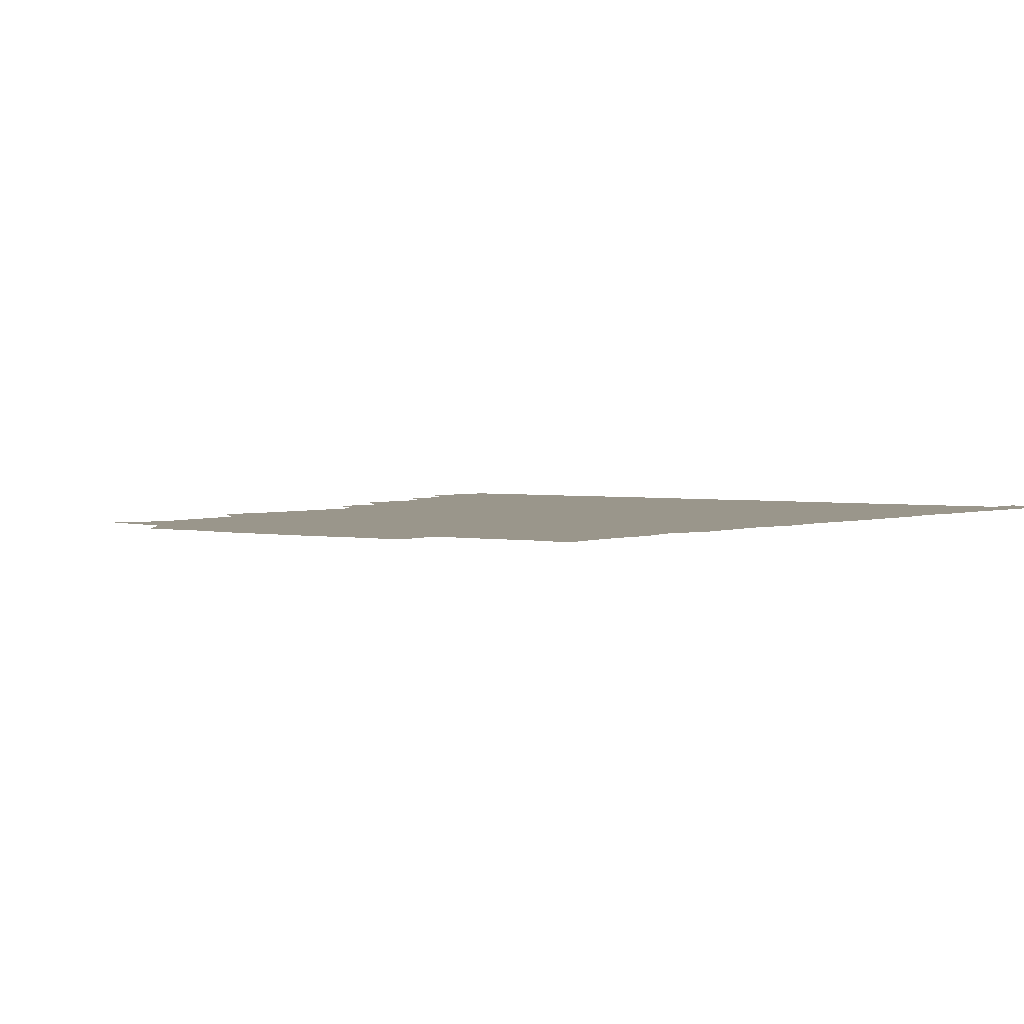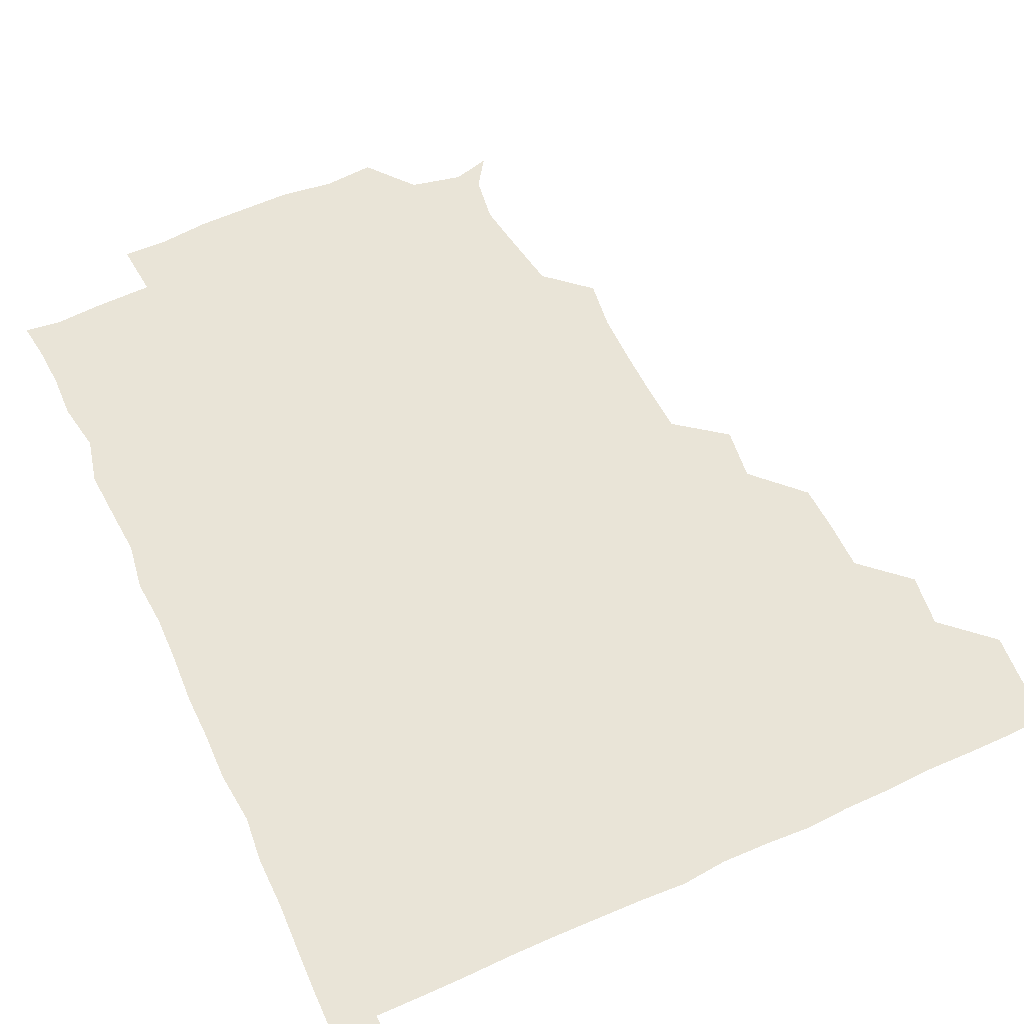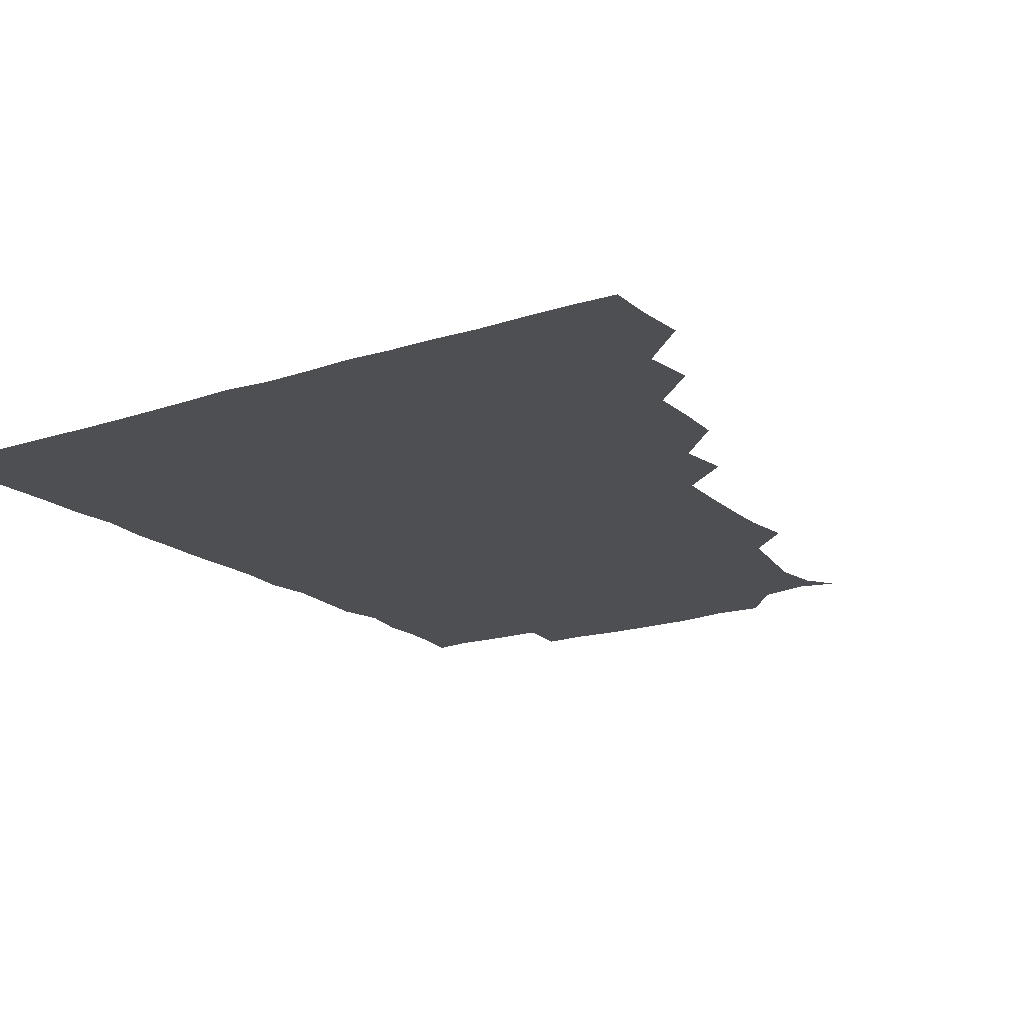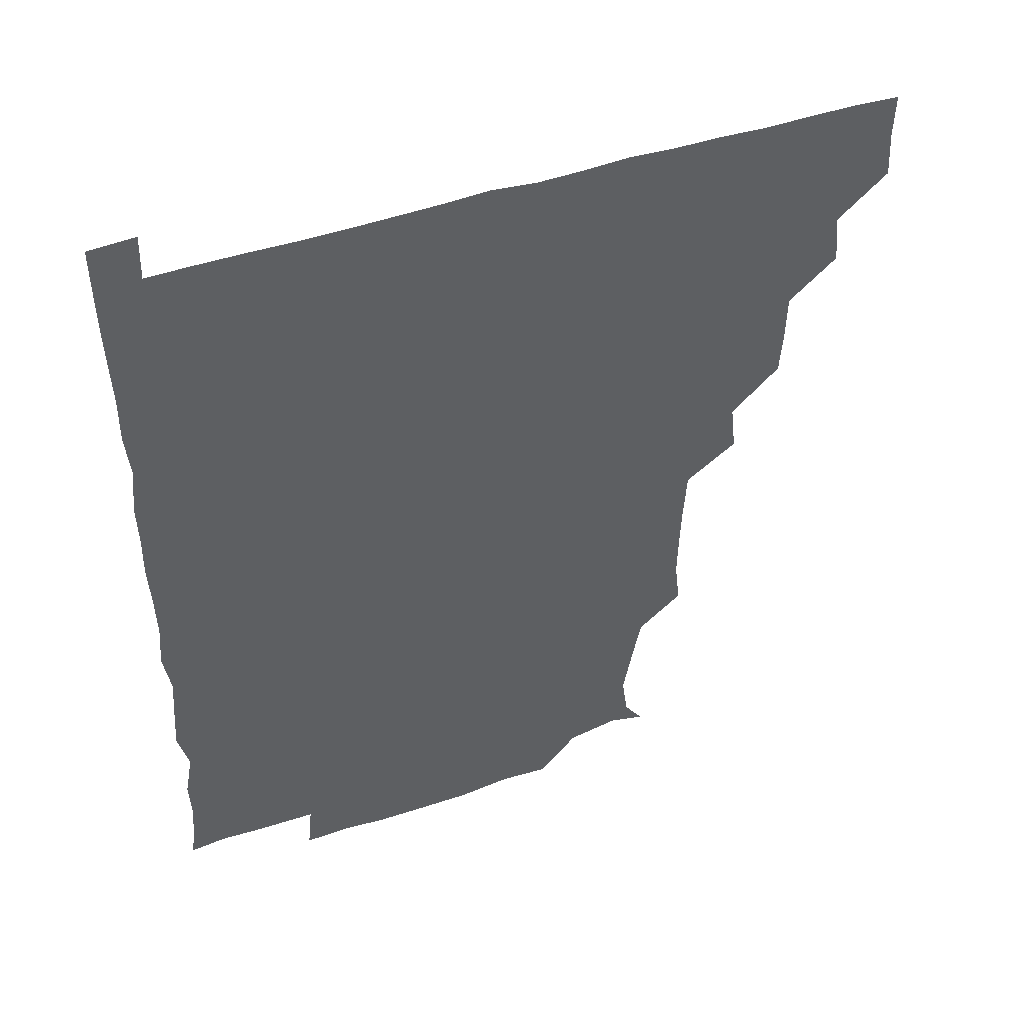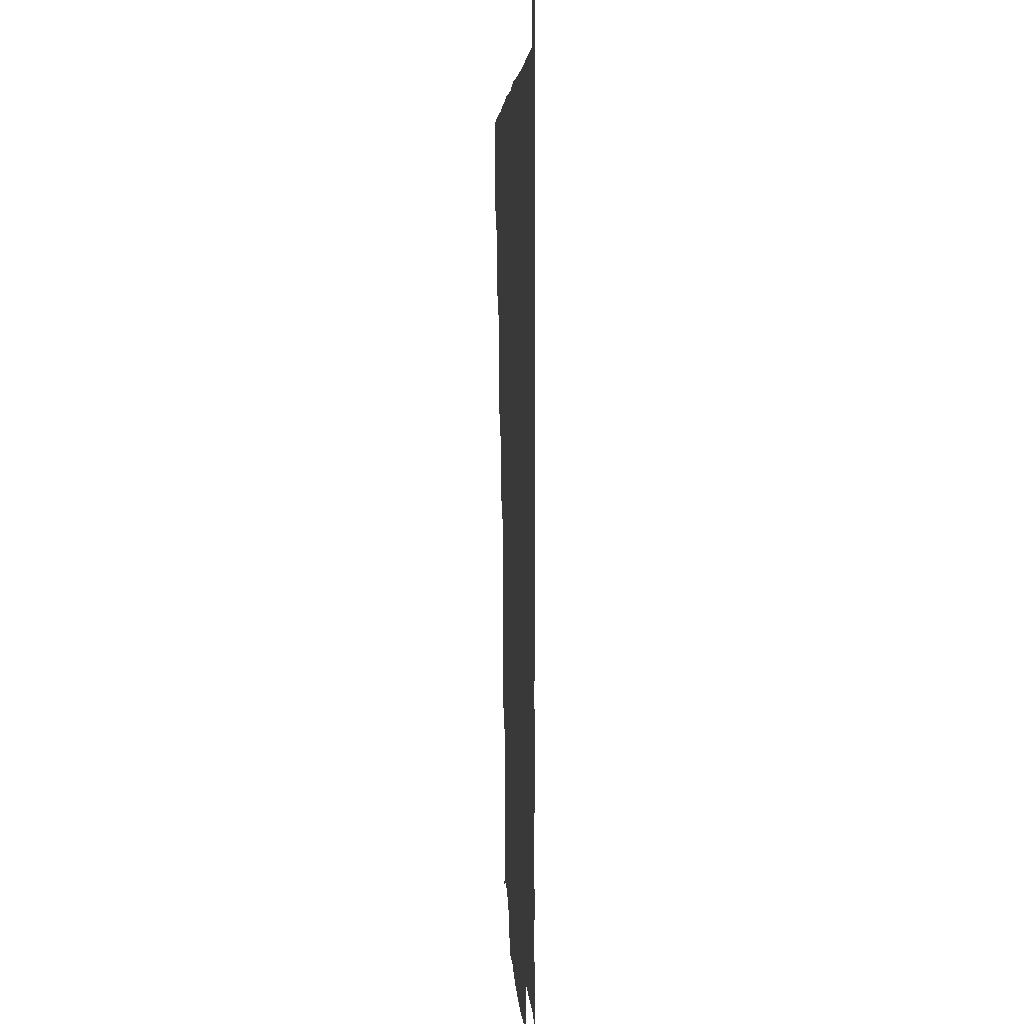
<metadata>
{"format":"obj","ext":"obj","renderer":"f3d","projection":"perspective","resolution":1024,"background":"white","views":[{"elev":2.4,"azim":37.5,"up":"+Z"},{"elev":61.0,"azim":155.2,"up":"+Z"},{"elev":-17.8,"azim":-146.9,"up":"+Z"},{"elev":48.3,"azim":159.8,"up":"+Y"},{"elev":4.3,"azim":87.0,"up":"+Y"}]}
</metadata>
<code>
v 435.6 405.2 0
v 436.5 420.9 0
v 436.3 435.9 0
v 450.1 373.4 0
v 451.9 390.3 0
v 451.1 405.7 0
v 451.6 420.8 0
v 451.1 436.5 0
v 466.9 328.2 0
v 466 343.5 0
v 465.7 359.2 0
v 467.1 376.8 0
v 466.6 391.2 0
v 466.4 406.1 0
v 466.3 420.8 0
v 465.9 436.5 0
v 480.8 295.8 0
v 482.7 312.6 0
v 482.1 331.9 0
v 481.7 346.6 0
v 481.9 362 0
v 481.6 376.5 0
v 481.4 391.3 0
v 481.3 406 0
v 481.2 420.8 0
v 481.2 436.1 0
v 497.5 219.4 0
v 499.3 235.2 0
v 499 251 0
v 498.5 265.5 0
v 497.5 283.3 0
v 496.7 300.5 0
v 496.6 315.8 0
v 495.7 330.2 0
v 496 345.5 0
v 496.3 361.4 0
v 496.4 376.4 0
v 496.3 391.1 0
v 496.3 405.9 0
v 496.2 420.3 0
v 496.2 436.8 0
v 509.6 149.3 0
v 516 158.6 0
v 517.9 173.3 0
v 515.2 189.3 0
v 512 206.6 0
v 513.4 225.3 0
v 512.8 240.9 0
v 512.5 255.8 0
v 511.9 270.9 0
v 511.7 286.8 0
v 511.9 302.1 0
v 512.3 317.9 0
v 512.1 332.2 0
v 511.2 346.3 0
v 511.7 361.9 0
v 511.3 376.3 0
v 511.1 391.1 0
v 511 405.9 0
v 511 420.5 0
v 511.1 436.7 0
v 521.5 152.4 0
v 528 163.4 0
v 528.9 180.1 0
v 527.3 195.7 0
v 526.3 210.3 0
v 528 228.2 0
v 526.7 241.5 0
v 526.5 256.1 0
v 526.6 272 0
v 526.1 286.1 0
v 526.5 302.4 0
v 526.4 316.1 0
v 526.5 331.9 0
v 526.3 346.5 0
v 526.2 361.4 0
v 526.8 376.4 0
v 526 391.1 0
v 526.2 405.9 0
v 526 421 0
v 525.7 437.4 0
v 538.2 148.7 0
v 542.8 168.5 0
v 542.7 183 0
v 541.2 196.8 0
v 541.8 212.7 0
v 542.2 228.5 0
v 541.5 242.2 0
v 541.9 257.7 0
v 541.2 271.2 0
v 541.3 286.5 0
v 540.9 300.4 0
v 541.3 316.9 0
v 541.5 331.7 0
v 541.2 346.3 0
v 541 361 0
v 541.4 376.3 0
v 541.3 391 0
v 541.4 405.5 0
v 541.1 420.6 0
v 540.6 436.6 0
v 550.7 133.8 0
v 555.9 152.9 0
v 557 167.7 0
v 556.3 183.8 0
v 556.6 197.6 0
v 556.6 212.3 0
v 556.8 227.1 0
v 556.2 241.8 0
v 556.2 256.9 0
v 556.3 271.9 0
v 555.9 286.5 0
v 556.8 302.5 0
v 555.9 315.8 0
v 556.4 332.3 0
v 556.1 346.2 0
v 556.4 361.6 0
v 556.2 376.1 0
v 556 391 0
v 556.2 405.7 0
v 556.2 420.3 0
v 555.9 436.2 0
v 566.8 134.8 0
v 571.7 152.7 0
v 571.7 168.6 0
v 571.4 182 0
v 571.2 197 0
v 570 213.4 0
v 572.7 228.3 0
v 571 241.6 0
v 571.2 257.2 0
v 571.2 271.4 0
v 571 286.1 0
v 571.1 302.4 0
v 571.4 317.2 0
v 571.2 331.6 0
v 571.1 346.3 0
v 571.4 361.8 0
v 571 376.2 0
v 571.3 391 0
v 571.1 405.8 0
v 571 420.4 0
v 570.6 437.6 0
v 583.8 132.4 0
v 586.3 153 0
v 586 167.7 0
v 586.4 182.3 0
v 586.5 198 0
v 585.3 210.8 0
v 584.9 230.2 0
v 586.2 242.7 0
v 586.5 256.7 0
v 586.3 272 0
v 586.1 286.5 0
v 586 302.2 0
v 586 317.2 0
v 586.2 331.5 0
v 586 346 0
v 586.1 361.4 0
v 586.1 376.2 0
v 586.1 391 0
v 586.3 405.5 0
v 585.9 421 0
v 585.2 436.7 0
v 600.6 132.4 0
v 600.8 152.6 0
v 600.6 167.7 0
v 601.2 183 0
v 601.2 197.8 0
v 602.3 211.1 0
v 601.1 224.9 0
v 600.9 239.6 0
v 600.4 257.1 0
v 601 272.2 0
v 601 286.8 0
v 600.9 302.3 0
v 601.1 316.1 0
v 601 332 0
v 601.1 346.4 0
v 601.1 361.5 0
v 601.2 376.2 0
v 601.1 391.1 0
v 601 406 0
v 600.8 421.1 0
v 600.1 436.3 0
v 616.7 132.4 0
v 615.2 152.7 0
v 616 167 0
v 615.5 182.6 0
v 615.7 197.2 0
v 616.6 212.9 0
v 615.8 227.4 0
v 616 243.4 0
v 616.1 257 0
v 615.6 272.5 0
v 615.9 287.2 0
v 615.7 301.7 0
v 616.2 317.1 0
v 615.9 331.5 0
v 616.1 346.9 0
v 616 361.7 0
v 616.1 376.3 0
v 616.4 391.1 0
v 616.5 405.7 0
v 616.1 420.8 0
v 615.2 435.9 0
v 633.1 133.9 0
v 630.7 151.2 0
v 630.4 168 0
v 630.8 182.2 0
v 630.3 197.6 0
v 630.6 213.5 0
v 630.5 228.2 0
v 630.4 242.5 0
v 631 257.9 0
v 630.8 271.7 0
v 630.6 287.1 0
v 630.7 301.1 0
v 630.2 318.4 0
v 630.7 331.9 0
v 630.8 347.4 0
v 631 361.4 0
v 631.1 376.2 0
v 631.1 391.1 0
v 631.2 406 0
v 631.3 420.7 0
v 630.6 435.8 0
v 647.2 133.3 0
v 645.6 150.3 0
v 645.5 166.2 0
v 644.9 182.9 0
v 645 198 0
v 644.8 213.7 0
v 645.3 227.8 0
v 646 240.5 0
v 644.5 258.4 0
v 645.4 272.3 0
v 645 287.5 0
v 646.4 300.6 0
v 645.3 316.7 0
v 645.6 331.3 0
v 645 347.6 0
v 645.8 361.3 0
v 645.9 377.4 0
v 646 391.3 0
v 646.1 406.1 0
v 646.2 420.7 0
v 645.7 436.1 0
v 664.8 150.6 0
v 660.2 167.9 0
v 659.7 182.6 0
v 659.5 197.7 0
v 659.1 213 0
v 659.3 228.4 0
v 659.9 242.5 0
v 660 256.8 0
v 659.7 272.4 0
v 660.3 286.3 0
v 660 302.7 0
v 659.9 317.3 0
v 660.9 330.9 0
v 660.7 346.1 0
v 660.6 361.2 0
v 660.2 377.2 0
v 660.6 391.6 0
v 661 406.1 0
v 661.1 420.9 0
v 660.9 436 0
v 679.7 151.4 0
v 675.8 166.3 0
v 674.2 181.7 0
v 674 196.4 0
v 673.4 211.1 0
v 674 226.9 0
v 673.6 241.6 0
v 673.9 256.1 0
v 674.6 271.2 0
v 673.7 286.9 0
v 673.9 301.8 0
v 675.5 315.4 0
v 674.5 331.7 0
v 674.2 347.1 0
v 674.9 361.3 0
v 675.2 376.3 0
v 675.6 391.1 0
v 675.8 406.3 0
v 676 421 0
v 676.2 435.8 0
v 675.7 451.5 0
v 691.8 149.8 0
v 690.2 161.6 0
v 689.4 175 0
v 689.9 188.7 0
v 687.1 204.5 0
v 690.6 218.9 0
v 689.6 234 0
v 688.4 249.9 0
v 690.7 264.8 0
v 689.5 280.6 0
v 689.9 296.4 0
v 690.6 311.6 0
v 690.2 326.9 0
v 690.6 341.7 0
v 688.8 358.7 0
v 690.2 373.7 0
v 689.9 390.1 0
v 690.4 405.8 0
v 690.8 420.9 0
v 690.9 436 0
v 690.9 450.6 0
f 5 6 1
f 1 6 2
f 6 7 2
f 2 7 3
f 7 8 3
f 11 12 4
f 4 12 5
f 12 13 5
f 5 13 6
f 13 14 6
f 6 14 7
f 14 15 7
f 7 15 8
f 15 16 8
f 18 19 9
f 9 19 10
f 19 20 10
f 10 20 11
f 20 21 11
f 11 21 12
f 21 22 12
f 12 22 13
f 22 23 13
f 13 23 14
f 23 24 14
f 14 24 15
f 24 25 15
f 15 25 16
f 25 26 16
f 31 32 17
f 17 32 18
f 32 33 18
f 18 33 19
f 33 34 19
f 19 34 20
f 34 35 20
f 20 35 21
f 35 36 21
f 21 36 22
f 36 37 22
f 22 37 23
f 37 38 23
f 23 38 24
f 38 39 24
f 24 39 25
f 39 40 25
f 25 40 26
f 40 41 26
f 46 47 27
f 27 47 28
f 47 48 28
f 28 48 29
f 48 49 29
f 29 49 30
f 49 50 30
f 30 50 31
f 50 51 31
f 31 51 32
f 51 52 32
f 32 52 33
f 52 53 33
f 33 53 34
f 53 54 34
f 34 54 35
f 54 55 35
f 35 55 36
f 55 56 36
f 36 56 37
f 56 57 37
f 37 57 38
f 57 58 38
f 38 58 39
f 58 59 39
f 39 59 40
f 59 60 40
f 40 60 41
f 60 61 41
f 42 62 43
f 62 63 43
f 43 63 44
f 63 64 44
f 44 64 45
f 64 65 45
f 45 65 46
f 65 66 46
f 46 66 47
f 66 67 47
f 47 67 48
f 67 68 48
f 48 68 49
f 68 69 49
f 49 69 50
f 69 70 50
f 50 70 51
f 70 71 51
f 51 71 52
f 71 72 52
f 52 72 53
f 72 73 53
f 53 73 54
f 73 74 54
f 54 74 55
f 74 75 55
f 55 75 56
f 75 76 56
f 56 76 57
f 76 77 57
f 57 77 58
f 77 78 58
f 58 78 59
f 78 79 59
f 59 79 60
f 79 80 60
f 60 80 61
f 80 81 61
f 62 82 63
f 82 83 63
f 63 83 64
f 83 84 64
f 64 84 65
f 84 85 65
f 65 85 66
f 85 86 66
f 66 86 67
f 86 87 67
f 67 87 68
f 87 88 68
f 68 88 69
f 88 89 69
f 69 89 70
f 89 90 70
f 70 90 71
f 90 91 71
f 71 91 72
f 91 92 72
f 72 92 73
f 92 93 73
f 73 93 74
f 93 94 74
f 74 94 75
f 94 95 75
f 75 95 76
f 95 96 76
f 76 96 77
f 96 97 77
f 77 97 78
f 97 98 78
f 78 98 79
f 98 99 79
f 79 99 80
f 99 100 80
f 80 100 81
f 100 101 81
f 102 103 82
f 82 103 83
f 103 104 83
f 83 104 84
f 104 105 84
f 84 105 85
f 105 106 85
f 85 106 86
f 106 107 86
f 86 107 87
f 107 108 87
f 87 108 88
f 108 109 88
f 88 109 89
f 109 110 89
f 89 110 90
f 110 111 90
f 90 111 91
f 111 112 91
f 91 112 92
f 112 113 92
f 92 113 93
f 113 114 93
f 93 114 94
f 114 115 94
f 94 115 95
f 115 116 95
f 95 116 96
f 116 117 96
f 96 117 97
f 117 118 97
f 97 118 98
f 118 119 98
f 98 119 99
f 119 120 99
f 99 120 100
f 120 121 100
f 100 121 101
f 121 122 101
f 102 123 103
f 123 124 103
f 103 124 104
f 124 125 104
f 104 125 105
f 125 126 105
f 105 126 106
f 126 127 106
f 106 127 107
f 127 128 107
f 107 128 108
f 128 129 108
f 108 129 109
f 129 130 109
f 109 130 110
f 130 131 110
f 110 131 111
f 131 132 111
f 111 132 112
f 132 133 112
f 112 133 113
f 133 134 113
f 113 134 114
f 134 135 114
f 114 135 115
f 135 136 115
f 115 136 116
f 136 137 116
f 116 137 117
f 137 138 117
f 117 138 118
f 138 139 118
f 118 139 119
f 139 140 119
f 119 140 120
f 140 141 120
f 120 141 121
f 141 142 121
f 121 142 122
f 142 143 122
f 123 144 124
f 144 145 124
f 124 145 125
f 145 146 125
f 125 146 126
f 146 147 126
f 126 147 127
f 147 148 127
f 127 148 128
f 148 149 128
f 128 149 129
f 149 150 129
f 129 150 130
f 150 151 130
f 130 151 131
f 151 152 131
f 131 152 132
f 152 153 132
f 132 153 133
f 153 154 133
f 133 154 134
f 154 155 134
f 134 155 135
f 155 156 135
f 135 156 136
f 156 157 136
f 136 157 137
f 157 158 137
f 137 158 138
f 158 159 138
f 138 159 139
f 159 160 139
f 139 160 140
f 160 161 140
f 140 161 141
f 161 162 141
f 141 162 142
f 162 163 142
f 142 163 143
f 163 164 143
f 144 165 145
f 165 166 145
f 145 166 146
f 166 167 146
f 146 167 147
f 167 168 147
f 147 168 148
f 168 169 148
f 148 169 149
f 169 170 149
f 149 170 150
f 170 171 150
f 150 171 151
f 171 172 151
f 151 172 152
f 172 173 152
f 152 173 153
f 173 174 153
f 153 174 154
f 174 175 154
f 154 175 155
f 175 176 155
f 155 176 156
f 176 177 156
f 156 177 157
f 177 178 157
f 157 178 158
f 178 179 158
f 158 179 159
f 179 180 159
f 159 180 160
f 180 181 160
f 160 181 161
f 181 182 161
f 161 182 162
f 182 183 162
f 162 183 163
f 183 184 163
f 163 184 164
f 184 185 164
f 165 186 166
f 186 187 166
f 166 187 167
f 187 188 167
f 167 188 168
f 188 189 168
f 168 189 169
f 189 190 169
f 169 190 170
f 190 191 170
f 170 191 171
f 191 192 171
f 171 192 172
f 192 193 172
f 172 193 173
f 193 194 173
f 173 194 174
f 194 195 174
f 174 195 175
f 195 196 175
f 175 196 176
f 196 197 176
f 176 197 177
f 197 198 177
f 177 198 178
f 198 199 178
f 178 199 179
f 199 200 179
f 179 200 180
f 200 201 180
f 180 201 181
f 201 202 181
f 181 202 182
f 202 203 182
f 182 203 183
f 203 204 183
f 183 204 184
f 204 205 184
f 184 205 185
f 205 206 185
f 186 207 187
f 207 208 187
f 187 208 188
f 208 209 188
f 188 209 189
f 209 210 189
f 189 210 190
f 210 211 190
f 190 211 191
f 211 212 191
f 191 212 192
f 212 213 192
f 192 213 193
f 213 214 193
f 193 214 194
f 214 215 194
f 194 215 195
f 215 216 195
f 195 216 196
f 216 217 196
f 196 217 197
f 217 218 197
f 197 218 198
f 218 219 198
f 198 219 199
f 219 220 199
f 199 220 200
f 220 221 200
f 200 221 201
f 221 222 201
f 201 222 202
f 222 223 202
f 202 223 203
f 223 224 203
f 203 224 204
f 224 225 204
f 204 225 205
f 225 226 205
f 205 226 206
f 226 227 206
f 207 228 208
f 228 229 208
f 208 229 209
f 229 230 209
f 209 230 210
f 230 231 210
f 210 231 211
f 231 232 211
f 211 232 212
f 232 233 212
f 212 233 213
f 233 234 213
f 213 234 214
f 234 235 214
f 214 235 215
f 235 236 215
f 215 236 216
f 236 237 216
f 216 237 217
f 237 238 217
f 217 238 218
f 238 239 218
f 218 239 219
f 239 240 219
f 219 240 220
f 240 241 220
f 220 241 221
f 241 242 221
f 221 242 222
f 242 243 222
f 222 243 223
f 243 244 223
f 223 244 224
f 244 245 224
f 224 245 225
f 245 246 225
f 225 246 226
f 246 247 226
f 226 247 227
f 247 248 227
f 229 249 230
f 249 250 230
f 230 250 231
f 250 251 231
f 231 251 232
f 251 252 232
f 232 252 233
f 252 253 233
f 233 253 234
f 253 254 234
f 234 254 235
f 254 255 235
f 235 255 236
f 255 256 236
f 236 256 237
f 256 257 237
f 237 257 238
f 257 258 238
f 238 258 239
f 258 259 239
f 239 259 240
f 259 260 240
f 240 260 241
f 260 261 241
f 241 261 242
f 261 262 242
f 242 262 243
f 262 263 243
f 243 263 244
f 263 264 244
f 244 264 245
f 264 265 245
f 245 265 246
f 265 266 246
f 246 266 247
f 266 267 247
f 247 267 248
f 267 268 248
f 249 269 250
f 269 270 250
f 250 270 251
f 270 271 251
f 251 271 252
f 271 272 252
f 252 272 253
f 272 273 253
f 253 273 254
f 273 274 254
f 254 274 255
f 274 275 255
f 255 275 256
f 275 276 256
f 256 276 257
f 276 277 257
f 257 277 258
f 277 278 258
f 258 278 259
f 278 279 259
f 259 279 260
f 279 280 260
f 260 280 261
f 280 281 261
f 261 281 262
f 281 282 262
f 262 282 263
f 282 283 263
f 263 283 264
f 283 284 264
f 264 284 265
f 284 285 265
f 265 285 266
f 285 286 266
f 266 286 267
f 286 287 267
f 267 287 268
f 287 288 268
f 269 290 270
f 290 291 270
f 270 291 271
f 291 292 271
f 271 292 272
f 292 293 272
f 272 293 273
f 293 294 273
f 273 294 274
f 294 295 274
f 274 295 275
f 295 296 275
f 275 296 276
f 296 297 276
f 276 297 277
f 297 298 277
f 277 298 278
f 298 299 278
f 278 299 279
f 299 300 279
f 279 300 280
f 300 301 280
f 280 301 281
f 301 302 281
f 281 302 282
f 302 303 282
f 282 303 283
f 303 304 283
f 283 304 284
f 304 305 284
f 284 305 285
f 305 306 285
f 285 306 286
f 306 307 286
f 286 307 287
f 307 308 287
f 287 308 288
f 308 309 288
f 288 309 289
f 309 310 289

</code>
